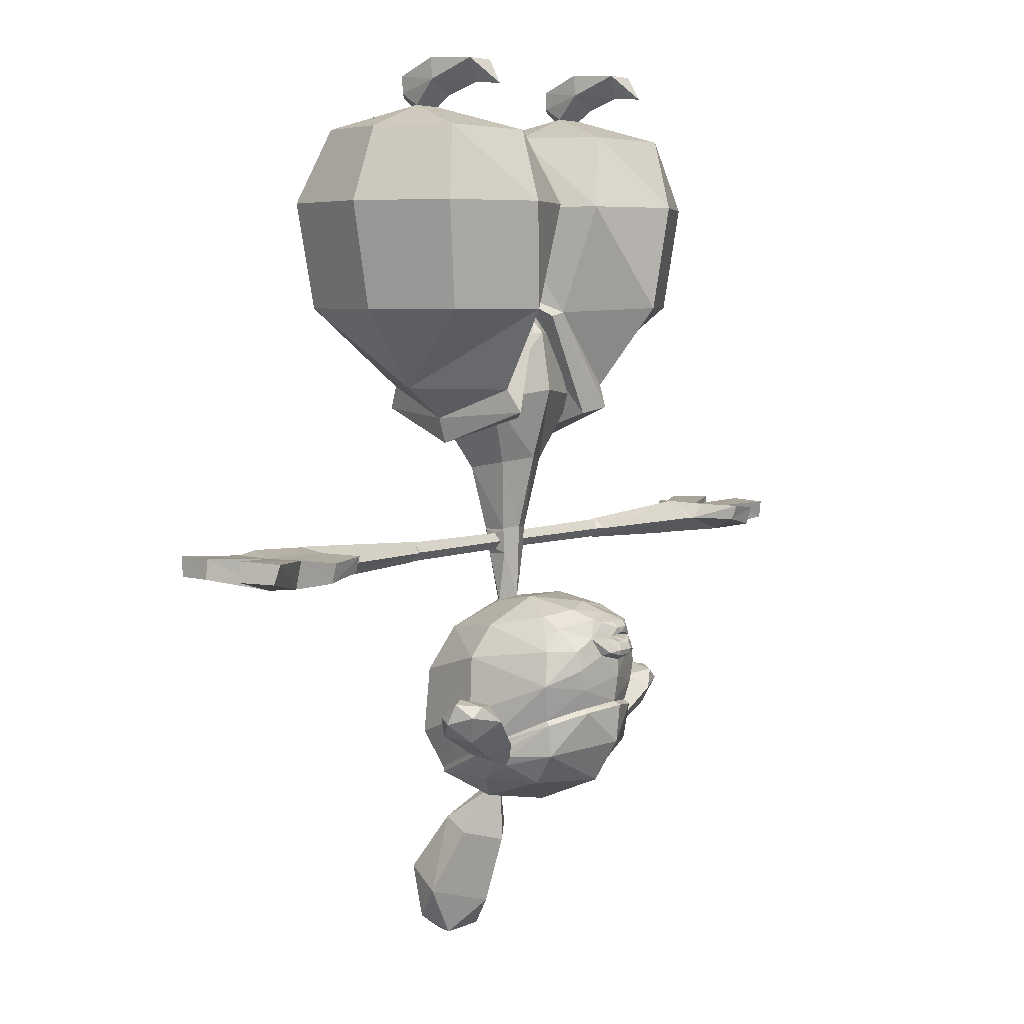
<metadata>
{"format":"obj","ext":"obj","renderer":"f3d","projection":"perspective","resolution":1024,"background":"white","views":[{"elev":5.1,"azim":126.5,"up":"+Z"}]}
</metadata>
<code>
o charem
v 1.841 -0.5509 -0.5529
v 1.006 1.048 -1.039
v 2.676 1.011 -1.039
v 1.628 -0.4139 -0.5082
v 1.841 -0.3661 -0.7051
v 1.841 -0.3661 -0.7051
v 1.841 0.08789 -0.7151
v 1.841 0.08789 -0.7151
v 1.637 -0.1502 -0.6801
v 1.637 -0.1502 -0.6801
v 2.044 -0.1502 -0.6801
v 2.044 -0.1502 -0.6801
v 3.05 -0.1521 -1.039
v 2.676 -1.291 -1.039
v 0.9547 -1.243 -1.039
v 0.581 -0.1521 -1.039
v 2.06 -0.4094 -0.2465
v 1.621 -0.4094 -0.2465
v 1.566 0.1793 -0.00019
v 1.541 0.2188 -0.3221
v 1.841 0.2987 -0.5555
v 2.115 0.1793 -0.00019
v 2.14 0.2188 -0.3221
v 2.053 -0.4139 -0.5082
v 0.8647 -1.172 -5.363
v 1.13 -1.408 -5.269
v 0.2399 -1.053 -3.83
v 0.6326 -0.1521 -4.008
v 0.007574 -0.1521 -3.359
v 0.007574 -0.1521 -3.359
v 0.2399 0.7124 -3.83
v 0.8647 0.8615 -5.363
v 1.24 -1.233 -4.925
v 1.24 -1.233 -4.925
v 1.516 -0.1521 -5.373
v 1.516 -0.1521 -5.373
v 0.3664 -1.157 -3.769
v 0.3664 -1.157 -3.769
v 0.3664 0.8261 -3.769
v 0.3664 0.8261 -3.769
v 1.24 0.9285 -4.925
v 1.24 0.9285 -4.925
v 1.379 -0.1515 -5.76
v 1.13 1.105 -5.269
v 1.007 -0.1515 -5.687
v -0.2399 -1.053 -3.83
v -1.13 -1.408 -5.269
v -0.8647 -1.172 -5.363
v -0.6326 -0.1521 -4.008
v -0.007574 -0.1521 -3.359
v -0.007574 -0.1521 -3.359
v -0.2399 0.7124 -3.83
v -0.8647 0.8615 -5.363
v -1.24 -1.233 -4.925
v -1.24 -1.233 -4.925
v -1.516 -0.1521 -5.373
v -1.516 -0.1521 -5.373
v -0.3664 -1.157 -3.769
v -0.3664 -1.157 -3.769
v -0.3664 0.8261 -3.769
v -0.3664 0.8261 -3.769
v -1.24 0.9285 -4.925
v -1.24 0.9285 -4.925
v -1.13 1.105 -5.269
v -1.379 -0.1515 -5.76
v -1.007 -0.1515 -5.687
v -0.4497 0.1616 -3.729
v -0.4874 0.4257 -4.116
v -0.7981 -0.25 -3.95
v 0 0.2259 -3.619
v 0 0.6885 -4.084
v 0 -0.2595 -3.382
v -0.3736 -0.6685 -3.786
v -0.9819 -0.8142 -4.545
v 0 0.8302 -4.966
v -1.054 0.5203 -5.083
v -0.9106 -0.6565 -5.319
v 0 -1.035 -5.329
v 0 -1.173 -4.632
v 0 -1.016 -3.875
v 0 0.5201 -6.023
v -0.4855 0.2796 -6.085
v -0.4246 -0.368 -6.197
v 0 -0.6278 -6.205
v 0.4246 -0.368 -6.197
v 1.054 0.5203 -5.083
v 0.4874 0.4257 -4.116
v 0.7981 -0.25 -3.95
v 0.9819 -0.8142 -4.545
v 0.3736 -0.6685 -3.786
v 0.4497 0.1616 -3.729
v 0.9106 -0.6565 -5.319
v 0.4855 0.2796 -6.085
v 1.599 0.8803 -0.03915
v 1.841 0.7947 -0.3815
v 1.841 1.244 -0.4139
v 2.082 0.8803 -0.03915
v -1.621 -0.4094 -0.2465
v -2.06 -0.4094 -0.2465
v -1.841 -0.5509 -0.5529
v -1.541 0.2188 -0.3221
v -1.566 0.1793 -0.00019
v -1.628 -0.4139 -0.5082
v -1.841 0.2986 -0.5555
v -2.115 0.1793 -0.00019
v -2.14 0.2188 -0.3221
v -2.053 -0.4139 -0.5082
v -2.676 1.011 -1.039
v -1.006 1.048 -1.039
v -1.841 -0.3661 -0.7051
v -1.841 -0.3661 -0.7051
v -1.637 -0.1502 -0.6801
v -1.637 -0.1502 -0.6801
v -1.841 0.08788 -0.7151
v -1.841 0.08788 -0.7151
v -2.044 -0.1502 -0.6801
v -2.044 -0.1502 -0.6801
v -2.676 -1.291 -1.039
v -3.05 -0.1521 -1.039
v -0.581 -0.1521 -1.039
v -0.9547 -1.243 -1.039
v -1.599 0.8803 -0.03915
v -1.841 0.7947 -0.3815
v -1.841 1.244 -0.4139
v -2.082 0.8803 -0.03915
v 2.256 0.5065 -10.1
v 1.701 0.5869 -10.46
v 1.716 0.9774 -10.49
v 2.291 1.053 -10.15
v 2.017 0.5302 -9.796
v 1.537 0.6092 -10.25
v 2.302 0.8466 -9.51
v 2.451 0.6116 -9.777
v 2.523 0.9315 -9.553
v 2.264 1.23 -9.585
v 1.856 1.063 -9.631
v 2.455 1.204 -9.741
v 2.572 0.8174 -9.861
v 1.422 0.9918 -10.13
v 1.993 1.375 -9.834
v 1.513 1.206 -10.27
v 0.7715 -0.4538 -8.684
v 1.085 0.4961 -8.548
v 0 -0.4744 -11.38
v 0 -0.4744 -11.38
v -0.3909 0.7504 -8.154
v -0.6158 1.933 -9.49
v -0.5425 1.883 -9.788
v -0.5425 1.883 -9.788
v -1.005 1.506 -9.951
v -1.005 1.506 -9.951
v 0 -0.807 -8.831
v 0 2.062 -9.721
v 0 2.062 -9.721
v 0.8614 1.229 -10.96
v 0.7552 0.2133 -11.29
v 0 0.6984 -11.41
v -1.4 0.5535 -10.4
v -1.4 0.5535 -10.4
v -1.476 0.3985 -9.865
v -1.127 1.575 -9.406
v -1.028 1.559 -10.02
v -1.404 0.5737 -10.48
v -1.009 -0.4925 -10.88
v -1.009 -0.4925 -10.88
v -1.014 -0.4702 -10.96
v -0.5551 1.961 -9.847
v 0 -0.9183 -11.13
v 0 -0.9257 -11.08
v 0 -0.9257 -11.08
v -1.389 0.3627 -9.029
v 1.389 0.3627 -9.029
v 1.476 0.3985 -9.865
v 1.127 1.575 -9.406
v 1.4 0.5535 -10.4
v 1.4 0.5535 -10.4
v 1.005 1.506 -9.951
v 1.005 1.506 -9.951
v 1.269 1.004 -10.52
v 1.269 1.004 -10.52
v 0.9849 1.57 -10.49
v 1.028 1.559 -10.02
v 0.6158 1.933 -9.49
v 1.404 0.5737 -10.48
v 1.332 0.8492 -10.46
v 1.332 0.8492 -10.46
v 0 1.714 -10.99
v 0 2.103 -10.34
v 0 -1.194 -9.488
v -1.064 -0.717 -9.343
v -1.163 -0.7435 -10.32
v 0 -1.244 -10.49
v -0.7715 -0.4538 -8.684
v -1.085 0.4961 -8.548
v -1.245 0.9091 -10.67
v -1.316 0.7536 -10.61
v -1.142 0.4379 -10.93
v -0.9849 1.57 -10.49
v -1.269 1.004 -10.52
v -1.269 1.004 -10.52
v -1.332 0.8492 -10.46
v -1.332 0.8492 -10.46
v 1.009 -0.4925 -10.88
v 1.009 -0.4925 -10.88
v 1.014 -0.4702 -10.96
v 0 -0.1095 -11.43
v 0.5551 1.961 -9.847
v 0 2.165 -9.77
v 0.5425 1.883 -9.788
v 0.5425 1.883 -9.788
v 0.1918 -0.2664 -11.38
v -0.8614 1.229 -10.96
v 0.3909 0.7504 -8.154
v -0.1918 -0.2664 -11.38
v -0.7552 0.2133 -11.29
v 1.064 -0.717 -9.343
v 1.163 -0.7435 -10.32
v 1.316 0.7536 -10.61
v 1.245 0.9091 -10.67
v 1.142 0.4379 -10.93
v 0.7101 1.93 -9.186
v 0 2.124 -9.324
v 0.9989 1.504 -8.896
v 0.7343 1.536 -8.567
v 0.74 1.245 -8.405
v -0.74 1.245 -8.405
v -0.7343 1.536 -8.567
v -0.9989 1.504 -8.896
v -0.7273 1.876 -8.894
v 0.7273 1.876 -8.894
v 0 1.481 -8.218
v 0.3972 1.549 -8.303
v -0.3972 1.549 -8.303
v -0.7101 1.93 -9.186
v -0.1774 -0.2026 -7.554
v -0.2387 0.1331 -7.532
v -0.2733 0.138 -7.148
v 0 0.2437 -7.115
v 0 0.227 -7.504
v -0.2174 -0.2448 -7.172
v -0.2509 -0.1513 -7.35
v -0.2424 -0.03928 -7.479
v -0.2625 -0.04136 -7.229
v -0.2625 -0.04136 -7.229
v -0.2878 0.07107 -7.351
v 0.2174 -0.2448 -7.172
v 0.1774 -0.2026 -7.554
v 0.2733 0.138 -7.148
v 0.2387 0.1331 -7.532
v 0.2509 -0.1513 -7.35
v 0.2424 -0.03928 -7.479
v 0.2552 0.07027 -7.351
v 0.2625 -0.04136 -7.229
v 0.2625 -0.04136 -7.229
v 0.2836 -0.151 -7.35
v 0.2753 -0.0387 -7.479
v -0.2552 0.07027 -7.351
v -0.2836 -0.151 -7.35
v -0.2753 -0.0387 -7.479
v -2.345 -0.002062 -7.487
v -2.344 0.1214 -7.35
v -2.345 -0.002038 -7.205
v -2.343 -0.13 -7.348
v -2.435 0.1887 -7.348
v -4.836 0.4284 -7.335
v -5.512 0.4647 -7.572
v -5.001 0.5009 -7.104
v -5.521 0.5693 -7.162
v -5.545 -0.01199 -7.621
v -5.512 -0.4887 -7.572
v -4.836 -0.4526 -7.335
v -4.836 -0.01211 -7.6
v -5.562 -0.01194 -7.171
v -5.521 -0.5932 -7.162
v -5.264 -0.5248 -7.104
v -4.836 -0.01207 -7.069
v -4.995 1.117 -7.335
v -5.011 1.195 -7.104
v -5.49 1.109 -7.448
v -5.5 1.188 -7.162
v -6.489 -0.3157 -7.398
v -6.377 -0.8636 -7.405
v -6.317 -0.9288 -7.13
v -6.445 -0.3187 -7.11
v -6.489 0.303 -7.398
v -6.445 0.2948 -7.11
v -6.317 0.9048 -7.13
v -6.377 0.8395 -7.405
v -2.437 -0.006193 -7.503
v -2.433 -0.1937 -7.344
v -4.739 -0.4191 -7.335
v -4.739 -0.01211 -7.605
v -4.739 -0.01207 -7.065
v -4.739 0.3949 -7.335
v -2.437 -0.006168 -7.193
v 5.011 1.195 -7.104
v 4.995 1.117 -7.335
v 5.49 1.109 -7.448
v 5.5 1.188 -7.162
v 4.836 0.4284 -7.335
v 5.512 0.4647 -7.572
v 5.001 0.5009 -7.104
v 5.521 0.5693 -7.162
v 5.512 -0.4887 -7.572
v 5.545 -0.01199 -7.621
v 4.836 -0.01211 -7.6
v 4.836 -0.4526 -7.335
v 5.264 -0.5248 -7.104
v 5.521 -0.5932 -7.162
v 5.562 -0.01194 -7.171
v 4.739 -0.01207 -7.065
v 4.739 0.3949 -7.335
v 0.2878 0.07107 -7.351
v 2.344 0.1214 -7.35
v 2.345 -0.002061 -7.487
v 2.345 -0.002037 -7.205
v 2.343 -0.13 -7.348
v 2.435 0.1887 -7.348
v 6.377 -0.8636 -7.405
v 6.489 -0.3157 -7.398
v 6.445 -0.3187 -7.11
v 6.317 -0.9288 -7.13
v 6.377 0.8395 -7.405
v 6.317 0.9048 -7.13
v 6.445 0.2948 -7.11
v 6.489 0.303 -7.398
v 2.433 -0.1937 -7.344
v 2.437 -0.006192 -7.503
v 4.739 -0.01211 -7.605
v 4.739 -0.4191 -7.335
v 4.836 -0.01207 -7.069
v 2.437 -0.006167 -7.193
v -0.3686 -0.8975 -13.73
v 0 -0.4185 -13.22
v 0.3686 -0.8975 -13.73
v 0 -1.393 -13.82
v 0 -1.663 -13.43
v 0.4801 -1.529 -12.72
v -0.4801 -1.529 -12.72
v 0.3717 -0.913 -11.85
v -0.3717 -0.913 -11.85
v 0.5869 -1.27 -13.48
v 0.7798 -0.8977 -12.99
v 0 -0.09864 -12.18
v 0.5394 -0.4542 -12.02
v -0.5869 -1.27 -13.48
v -0.5394 -0.4542 -12.02
v -0.7798 -0.8977 -12.99
v -1.716 0.9774 -10.49
v -2.523 0.9315 -9.553
v -2.264 1.23 -9.585
v -2.455 1.204 -9.741
v -2.572 0.8174 -9.861
v -2.291 1.053 -10.15
v -1.513 1.206 -10.27
v -1.993 1.375 -9.834
v -1.422 0.9918 -10.13
v -1.701 0.5869 -10.46
v -2.256 0.5065 -10.1
v -1.537 0.6092 -10.25
v -2.017 0.5302 -9.796
v -2.451 0.6116 -9.777
v -2.302 0.8466 -9.51
v -1.856 1.063 -9.631
v 0.3334 2.053 -8.982
v 0.3334 2.053 -8.982
v -0.3334 2.053 -8.982
v -0.3334 2.053 -8.982
v 0.3334 1.897 -8.434
v 0.3334 1.897 -8.434
v 0 1.894 -8.358
v 0 1.894 -8.358
v 0.4715 1.96 -8.716
v 0.4715 1.96 -8.716
v 0 2.129 -9.069
v 0 2.129 -9.069
v -0.3334 1.897 -8.434
v -0.3334 1.897 -8.434
v -0.4715 1.96 -8.716
v -0.4715 1.96 -8.716
v -0.3833 2.003 -8.593
v 0.3833 2.003 -8.593
v -0.1201 2.257 -8.979
v 0.1201 2.257 -8.979
v 0.103 2.191 -8.558
v -0.103 2.191 -8.558
v 0 2.2 -8.639
v -0.1233 2.233 -8.808
v 0.1233 2.233 -8.808
v 0.2286 2.161 -8.686
v -0.2286 2.161 -8.686
v -0.2942 2.107 -8.707
v 0.2948 2.107 -8.706
v 0 2.095 -8.671
v -0.1583 2.033 -8.68
v -0.2079 2.002 -8.718
v 0.2079 2.002 -8.718
v 0.1583 2.033 -8.68
v -0.1145 2.175 -8.763
v 0 2.184 -8.781
v 0.1145 2.175 -8.763
v 0 1.94 -8.684
v 1.753 1.878 -2.138
v 3.032 1.247 -2.138
v 3.514 -0.1521 -2.138
v 2.259 -0.1521 -4.899
v 0.0338 -0.1521 -2.138
v 0.4743 1.372 -2.138
v 3.032 -1.676 -2.138
v 2.775 -1.568 -3.706
v 3.191 -0.1521 -3.706
v 1.537 -1.941 -3.706
v 1.753 -2.069 -2.138
v 0.5261 -1.676 -2.138
v 2.775 1.127 -3.706
v 1.537 1.74 -3.706
v -1.753 1.878 -2.138
v -3.032 1.247 -2.138
v -3.514 -0.1521 -2.138
v -2.259 -0.1521 -4.899
v -0.0338 -0.1521 -2.138
v -0.4743 1.372 -2.138
v -3.032 -1.676 -2.138
v -3.191 -0.1521 -3.706
v -2.775 -1.568 -3.706
v -1.537 -1.941 -3.706
v -1.753 -2.069 -2.138
v -0.5261 -1.676 -2.138
v -2.775 1.127 -3.706
v -1.537 1.74 -3.706
v 0.2124 0.01297 -8.292
v -0.2124 0.01297 -8.292
v 0 -0.1681 -8.31
v 0 0.2044 -8.216
v 0 0.2044 -8.216
v 0.2951 2.043 -8.472
v -0.2951 2.043 -8.472
v -0.1226 2.119 -8.469
v 0.1226 2.119 -8.469
v 0.3053 2.197 -8.931
v -0.3049 2.197 -8.931
v -0.1339 2.277 -8.9
v 0.1339 2.277 -8.9
f 19 97 94
f 19 22 97
f 18 22 19
f 18 17 22
f 105 122 125
f 105 102 122
f 99 102 105
f 99 98 102
f 238 236 237
f 238 239 236
f 248 239 238
f 248 249 239
f 79 73 74
f 79 80 73
f 89 80 79
f 89 90 80
f 82 77 76
f 82 83 77
f 237 83 82
f 237 240 83
f 81 237 82
f 81 238 237
f 93 238 81
f 93 248 238
f 85 248 93
f 85 246 248
f 266 277 265
f 266 279 277
f 268 279 266
f 268 280 279
f 267 280 268
f 267 278 280
f 258 241 244
f 261 259 260
f 261 245 259
f 262 245 261
f 262 244 245
f 263 244 262
f 263 258 244
f 260 258 263
f 260 259 258
f 270 281 269
f 270 282 281
f 274 282 270
f 274 283 282
f 273 283 274
f 273 284 283
f 269 284 273
f 269 281 284
f 284 281 282
f 283 284 282
f 287 285 286
f 287 288 285
f 268 288 287
f 268 266 288
f 263 289 260
f 263 290 289
f 262 290 263
f 262 295 290
f 261 295 262
f 261 264 295
f 260 264 261
f 260 289 264
f 272 291 271
f 272 292 291
f 265 292 272
f 265 294 292
f 276 294 265
f 276 293 294
f 271 293 276
f 271 291 293
f 286 268 287
f 286 273 268
f 285 273 286
f 285 269 273
f 288 269 285
f 288 266 269
f 292 290 291
f 292 289 290
f 294 289 292
f 294 264 289
f 293 264 294
f 293 295 264
f 291 295 293
f 291 290 295
f 277 279 280
f 278 277 280
f 85 93 86
f 92 85 86
f 246 240 235
f 247 246 235
f 365 373 230
f 221 365 230
f 234 229 379
f 367 234 379
f 297 301 300
f 297 298 301
f 296 298 297
f 296 299 298
f 302 299 296
f 302 303 299
f 254 250 255
f 315 313 314
f 315 256 313
f 317 256 315
f 317 255 256
f 316 255 317
f 316 254 255
f 314 254 316
f 314 313 254
f 303 298 299
f 303 301 298
f 324 301 303
f 324 323 301
f 325 323 324
f 325 326 323
f 310 326 325
f 310 305 326
f 321 305 310
f 321 320 305
f 322 320 321
f 322 319 320
f 309 319 322
f 309 304 319
f 304 305 320
f 319 304 320
f 315 327 317
f 315 328 327
f 314 328 315
f 314 318 328
f 316 318 314
f 316 332 318
f 317 332 316
f 317 327 332
f 307 329 306
f 307 330 329
f 331 330 307
f 331 311 330
f 300 311 331
f 300 312 311
f 306 312 300
f 306 329 312
f 325 324 303
f 310 325 303
f 330 328 329
f 330 327 328
f 311 327 330
f 311 332 327
f 312 332 311
f 312 318 332
f 329 318 312
f 329 328 318
f 301 323 326
f 305 301 326
f 322 321 310
f 309 322 310
f 191 158 165
f 191 160 158
f 190 160 191
f 190 171 160
f 193 171 190
f 193 194 171
f 189 193 190
f 189 152 193
f 216 152 189
f 216 142 152
f 172 142 216
f 172 143 142
f 173 204 175
f 173 217 204
f 172 217 173
f 172 216 217
f 183 365 221
f 371 232 369
f 371 231 232
f 377 231 371
f 377 233 231
f 147 234 367
f 251 255 250
f 251 256 255
f 252 256 251
f 252 313 256
f 242 245 257
f 242 259 245
f 241 259 242
f 241 258 259
f 244 257 245
f 313 252 254
f 240 84 83
f 240 246 84
f 85 84 246
f 278 265 277
f 278 267 265
f 276 265 267
f 267 273 276
f 268 273 267
f 271 274 270
f 271 275 274
f 276 275 271
f 276 273 275
f 274 275 273
f 300 296 297
f 300 302 296
f 331 302 300
f 331 310 302
f 308 310 331
f 308 309 310
f 307 309 308
f 307 304 309
f 331 307 308
f 310 303 302
f 171 161 160
f 171 228 161
f 229 161 228
f 229 234 161
f 147 161 234
f 174 172 173
f 174 223 172
f 230 223 174
f 174 221 230
f 183 221 174
f 223 143 172
f 223 225 143
f 224 225 223
f 224 232 225
f 369 232 224
f 224 373 369
f 230 373 224
f 224 223 230
f 194 228 171
f 194 226 228
f 146 226 194
f 146 233 226
f 231 233 146
f 146 213 231
f 435 213 146
f 435 431 213
f 143 213 431
f 143 225 213
f 232 213 225
f 232 231 213
f 431 142 143
f 431 433 142
f 247 433 431
f 247 235 433
f 432 433 235
f 432 193 433
f 194 193 432
f 432 146 194
f 435 146 432
f 433 152 142
f 433 193 152
f 236 432 235
f 236 434 432
f 239 434 236
f 239 249 434
f 431 434 249
f 249 247 431
f 251 247 249
f 251 250 247
f 246 247 250
f 250 253 246
f 248 246 253
f 253 252 248
f 249 248 252
f 252 251 249
f 235 242 236
f 235 241 242
f 240 241 235
f 240 243 241
f 237 243 240
f 237 257 243
f 236 257 237
f 236 242 257
f 227 228 226
f 227 229 228
f 379 229 227
f 227 377 379
f 233 377 227
f 227 226 233
f 18 1 17
f 4 1 18
f 20 4 18
f 18 19 20
f 94 20 19
f 94 95 20
f 96 95 94
f 96 97 95
f 94 97 96
f 95 21 20
f 95 23 21
f 97 23 95
f 97 22 23
f 17 23 22
f 17 24 23
f 1 24 17
f 99 100 98
f 99 107 100
f 106 107 99
f 99 105 106
f 125 106 105
f 125 123 106
f 124 123 125
f 124 122 123
f 125 122 124
f 103 98 100
f 103 101 98
f 102 98 101
f 101 122 102
f 123 122 101
f 101 104 123
f 106 123 104
f 69 74 73
f 69 77 74
f 76 77 69
f 69 68 76
f 67 68 69
f 67 71 68
f 70 71 67
f 70 91 71
f 72 91 70
f 72 90 91
f 80 90 72
f 72 73 80
f 67 73 72
f 67 69 73
f 67 72 70
f 91 87 71
f 91 88 87
f 90 88 91
f 90 89 88
f 92 88 89
f 92 86 88
f 87 88 86
f 187 181 155
f 187 188 181
f 212 188 187
f 212 198 188
f 167 198 162
f 167 188 198
f 208 188 167
f 208 207 188
f 181 188 207
f 207 182 181
f 430 422 60
f 430 417 422
f 429 417 430
f 429 418 417
f 108 417 418
f 108 109 417
f 422 417 109
f 408 416 39
f 408 403 416
f 2 403 408
f 2 3 403
f 404 403 3
f 404 415 403
f 416 403 415
f 27 28 25
f 27 29 28
f 31 28 29
f 31 32 28
f 45 28 32
f 45 25 28
f 48 49 46
f 48 66 49
f 53 49 66
f 53 52 49
f 50 49 52
f 50 46 49
f 42 44 31
f 40 42 31
f 38 27 26
f 34 38 26
f 64 63 61
f 52 64 61
f 46 59 55
f 47 46 55
f 29 40 31
f 27 38 29
f 52 61 50
f 50 59 46
f 25 26 27
f 25 43 26
f 45 43 25
f 45 32 43
f 44 43 32
f 44 36 43
f 42 36 44
f 31 44 32
f 36 26 43
f 36 34 26
f 47 48 46
f 47 65 48
f 57 65 47
f 57 64 65
f 63 64 57
f 47 55 57
f 65 66 48
f 65 53 66
f 64 53 65
f 64 52 53
f 409 13 14
f 409 405 13
f 410 405 409
f 410 411 405
f 413 410 409
f 413 412 410
f 414 412 413
f 414 37 412
f 407 37 414
f 407 30 37
f 16 414 15
f 16 407 414
f 2 407 16
f 2 408 407
f 404 411 415
f 404 405 411
f 3 405 404
f 3 13 405
f 119 423 118
f 119 419 423
f 108 419 119
f 108 418 419
f 419 425 423
f 419 424 425
f 418 424 419
f 418 429 424
f 426 427 423
f 425 426 423
f 428 120 121
f 428 421 120
f 58 421 428
f 58 51 421
f 422 109 120
f 421 422 120
f 128 126 127
f 128 129 126
f 141 129 128
f 141 140 129
f 139 140 141
f 139 136 140
f 131 136 139
f 131 130 136
f 127 130 131
f 127 126 130
f 341 338 340
f 341 339 338
f 347 339 341
f 347 348 339
f 344 348 347
f 344 334 348
f 345 334 344
f 345 343 334
f 340 343 345
f 340 338 343
f 356 349 354
f 356 355 349
f 364 355 356
f 364 357 355
f 361 357 364
f 361 360 357
f 359 360 361
f 359 358 360
f 354 358 359
f 354 349 358
f 206 347 214
f 206 344 347
f 211 344 206
f 211 345 344
f 14 413 409
f 14 15 413
f 6 15 14
f 6 10 15
f 16 15 10
f 10 2 16
f 8 2 10
f 8 3 2
f 12 3 8
f 12 13 3
f 14 13 12
f 12 6 14
f 15 414 413
f 33 412 37
f 33 410 412
f 406 410 33
f 406 411 410
f 415 411 406
f 406 416 415
f 41 416 406
f 41 39 416
f 35 406 33
f 35 41 406
f 39 407 408
f 39 30 407
f 427 118 423
f 427 121 118
f 428 121 427
f 427 426 428
f 58 428 426
f 426 54 58
f 425 54 426
f 425 420 54
f 424 420 425
f 424 429 420
f 430 420 429
f 430 62 420
f 60 62 430
f 420 56 54
f 420 62 56
f 421 60 422
f 421 51 60
f 211 340 345
f 211 144 340
f 341 340 144
f 144 214 341
f 347 341 214
f 214 215 206
f 214 166 215
f 168 166 214
f 214 145 168
f 211 168 145
f 211 205 168
f 156 205 211
f 156 220 205
f 155 220 156
f 155 219 220
f 181 219 155
f 181 179 219
f 182 179 181
f 182 185 179
f 184 185 182
f 184 218 185
f 220 218 184
f 220 219 218
f 128 218 219
f 128 127 218
f 131 218 127
f 131 186 218
f 139 186 131
f 139 180 186
f 141 180 139
f 141 128 180
f 219 180 128
f 184 205 220
f 156 211 206
f 121 111 118
f 121 113 111
f 120 113 121
f 120 109 113
f 115 113 109
f 109 108 115
f 117 115 108
f 108 119 117
f 118 117 119
f 118 111 117
f 166 197 215
f 166 163 197
f 196 197 163
f 196 195 197
f 349 195 196
f 349 200 195
f 355 200 349
f 355 357 200
f 202 200 357
f 357 360 202
f 196 202 360
f 360 358 196
f 349 196 358
f 163 201 196
f 163 162 201
f 199 201 162
f 162 198 199
f 195 199 198
f 198 212 195
f 197 195 212
f 212 215 197
f 339 337 338
f 339 346 337
f 348 346 339
f 348 333 346
f 334 333 348
f 334 335 333
f 343 335 334
f 343 342 335
f 338 342 343
f 338 337 342
f 336 342 337
f 336 335 342
f 333 335 336
f 336 346 333
f 337 346 336
f 156 157 155
f 156 206 157
f 215 157 206
f 215 212 157
f 187 157 212
f 187 155 157
f 137 129 140
f 137 138 129
f 134 138 137
f 134 133 138
f 132 133 134
f 132 130 133
f 136 130 132
f 132 135 136
f 134 135 132
f 134 137 135
f 140 135 137
f 140 136 135
f 126 133 130
f 126 138 133
f 129 138 126
f 354 352 356
f 354 353 352
f 359 353 354
f 359 362 353
f 361 362 359
f 361 363 362
f 364 363 361
f 364 351 363
f 356 351 364
f 356 352 351
f 350 351 352
f 350 363 351
f 362 363 350
f 350 353 362
f 352 353 350
f 148 147 153
f 148 150 147
f 161 147 150
f 150 158 161
f 160 161 158
f 163 151 162
f 163 159 151
f 166 159 163
f 166 164 159
f 168 164 166
f 168 169 164
f 205 169 168
f 205 203 169
f 184 203 205
f 184 176 203
f 182 176 184
f 182 178 176
f 207 178 182
f 207 209 178
f 208 209 207
f 208 154 209
f 167 154 208
f 167 149 154
f 162 149 167
f 162 151 149
f 396 402 399
f 396 395 402
f 394 402 395
f 394 398 402
f 397 402 398
f 397 401 402
f 400 402 401
f 400 399 402
f 438 439 385
f 386 438 385
f 442 384 383
f 442 443 384
f 388 443 442
f 388 389 443
f 386 437 438
f 386 391 437
f 387 391 386
f 387 394 391
f 390 394 387
f 390 398 394
f 393 398 390
f 393 397 398
f 401 397 393
f 393 389 401
f 443 389 393
f 393 440 443
f 374 440 393
f 374 366 440
f 384 440 366
f 384 443 440
f 385 387 386
f 385 390 387
f 436 390 385
f 436 382 390
f 370 382 436
f 370 374 382
f 393 382 374
f 393 390 382
f 439 436 385
f 439 372 436
f 438 372 439
f 438 437 372
f 378 372 437
f 437 381 378
f 391 381 437
f 391 392 381
f 395 392 391
f 395 396 392
f 399 392 396
f 399 388 392
f 400 388 399
f 400 389 388
f 401 389 400
f 372 370 436
f 394 395 391
f 442 392 388
f 442 441 392
f 383 441 442
f 383 368 441
f 376 368 383
f 383 384 376
f 366 376 384
f 380 441 368
f 380 392 441
f 381 392 380
f 380 378 381
f 77 79 74
f 77 78 79
f 83 78 77
f 83 84 78
f 75 82 76
f 75 81 82
f 86 81 75
f 86 93 81
f 78 89 79
f 78 92 89
f 84 92 78
f 84 85 92
f 191 189 190
f 191 192 189
f 165 192 191
f 165 170 192
f 192 216 189
f 192 217 216
f 170 217 192
f 170 204 217
f 71 76 68
f 71 75 76
f 86 75 71
f 71 87 86
f 270 272 271
f 270 269 272
f 266 272 269
f 266 265 272
f 306 304 307
f 306 305 304
f 301 305 306
f 306 300 301
f 222 365 183
f 222 375 365
f 367 375 222
f 222 147 367
f 153 147 222
f 222 183 153
f 5 1 4
f 24 1 5
f 11 24 5
f 11 23 24
f 7 23 11
f 7 21 23
f 20 21 7
f 7 9 20
f 4 20 9
f 9 5 4
f 110 103 100
f 110 112 103
f 101 103 112
f 112 114 101
f 104 101 114
f 114 106 104
f 116 106 114
f 116 107 106
f 110 107 116
f 110 100 107
f 183 210 153
f 183 177 210
f 174 177 183
f 174 175 177
f 173 175 174

</code>
